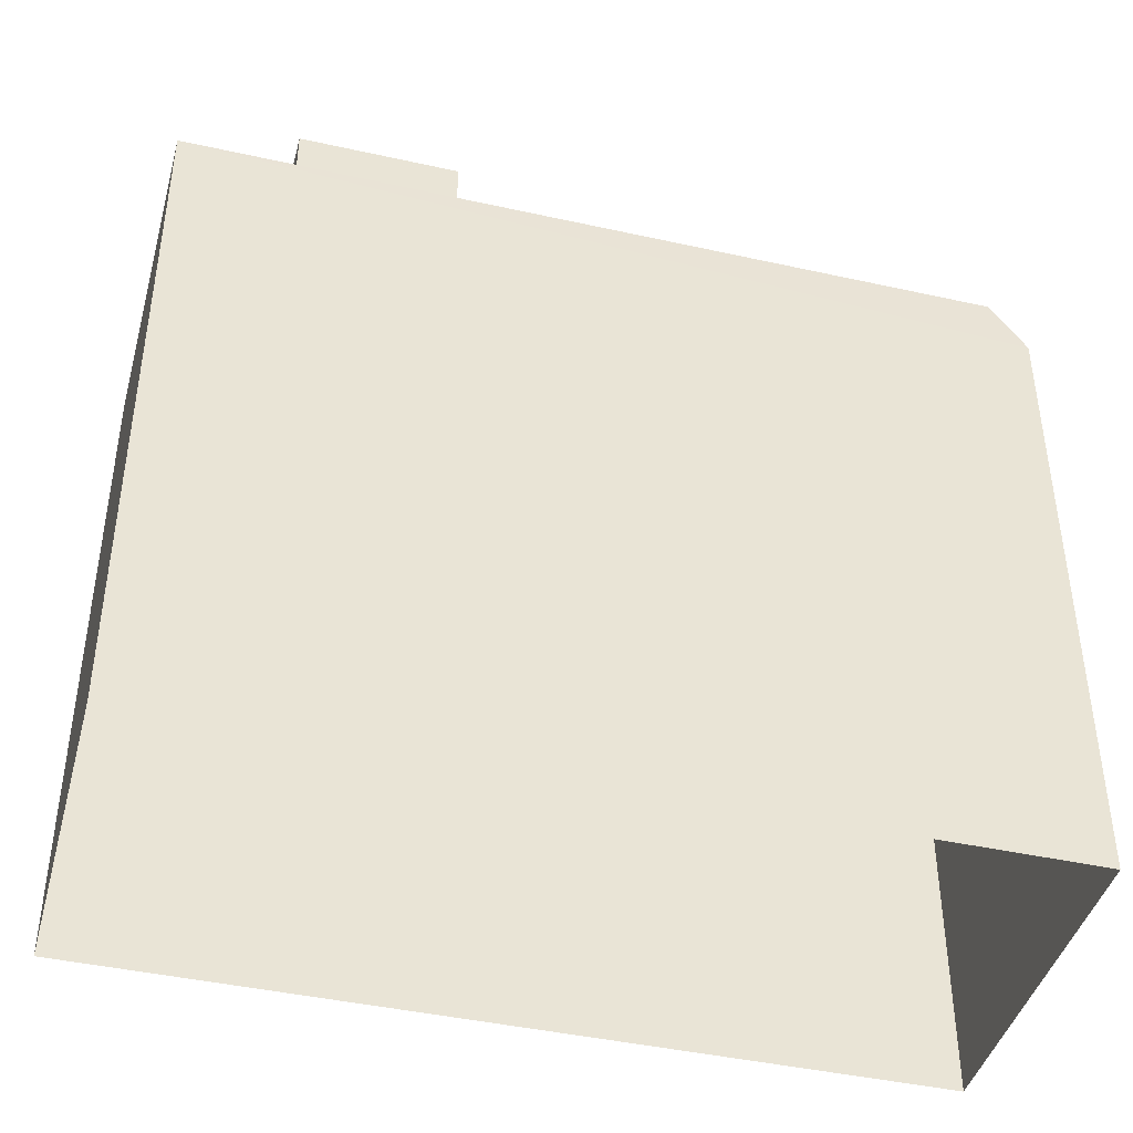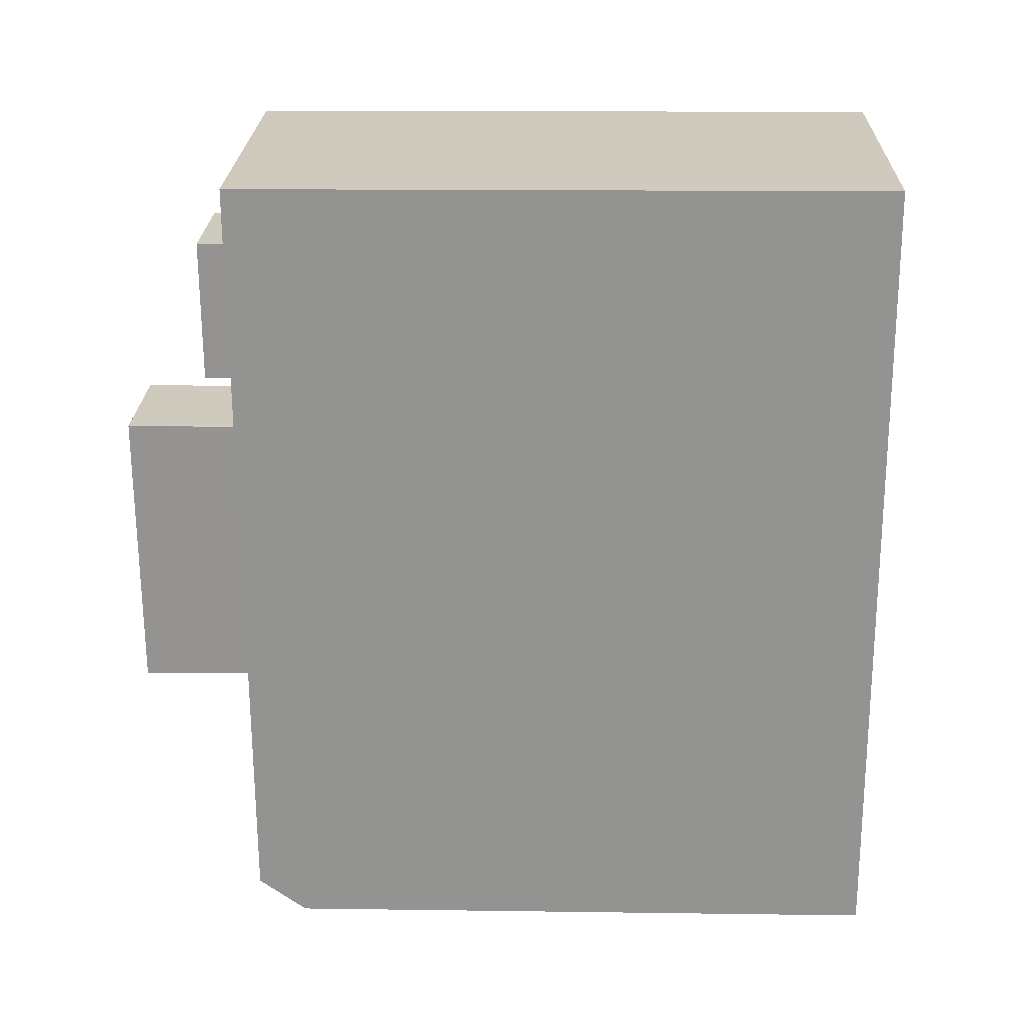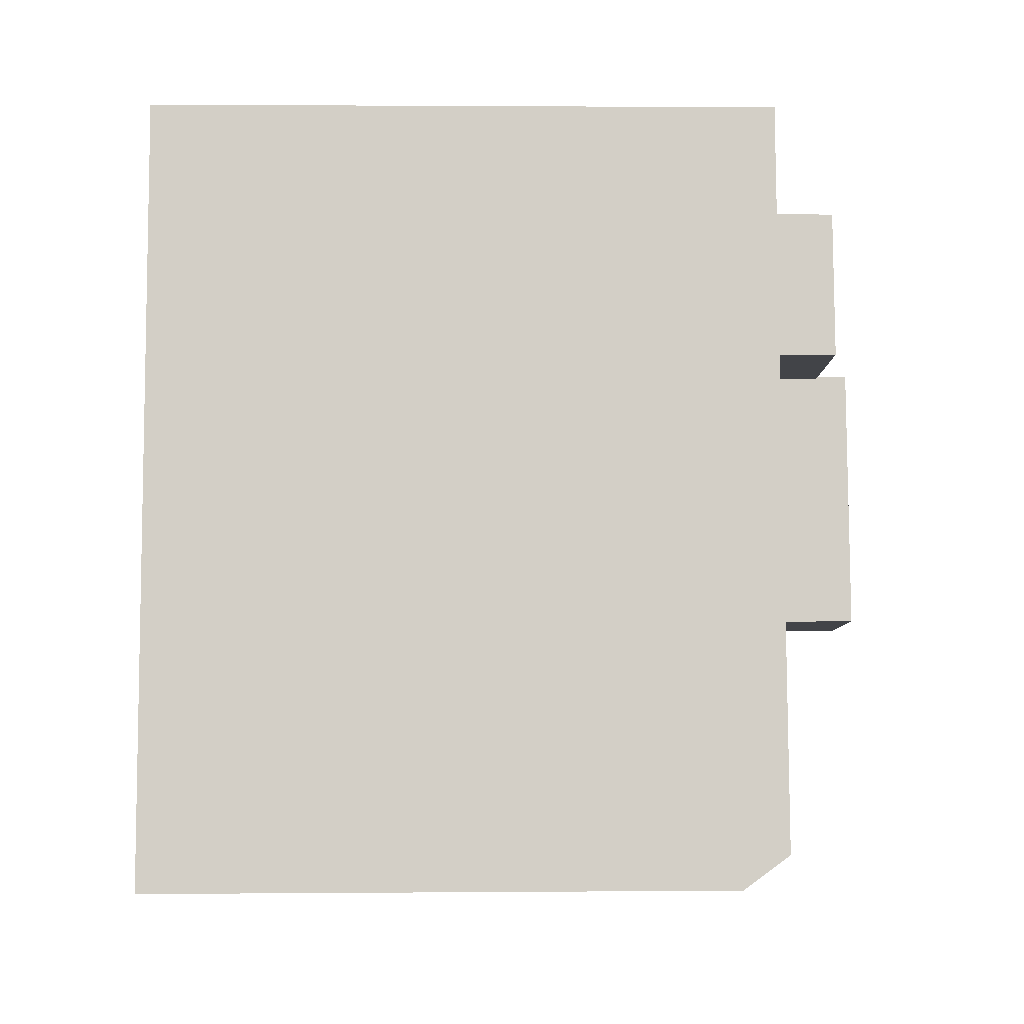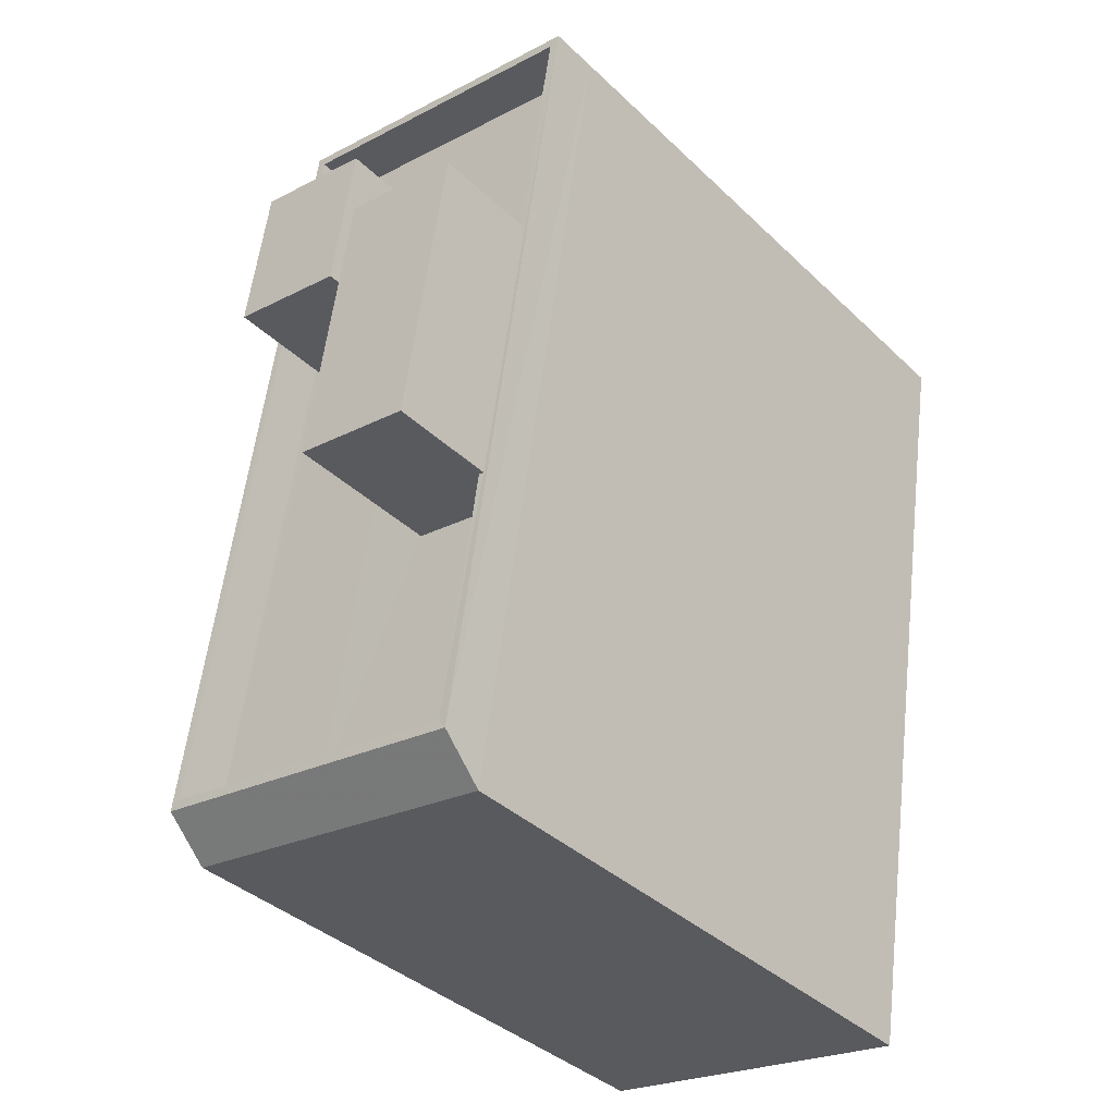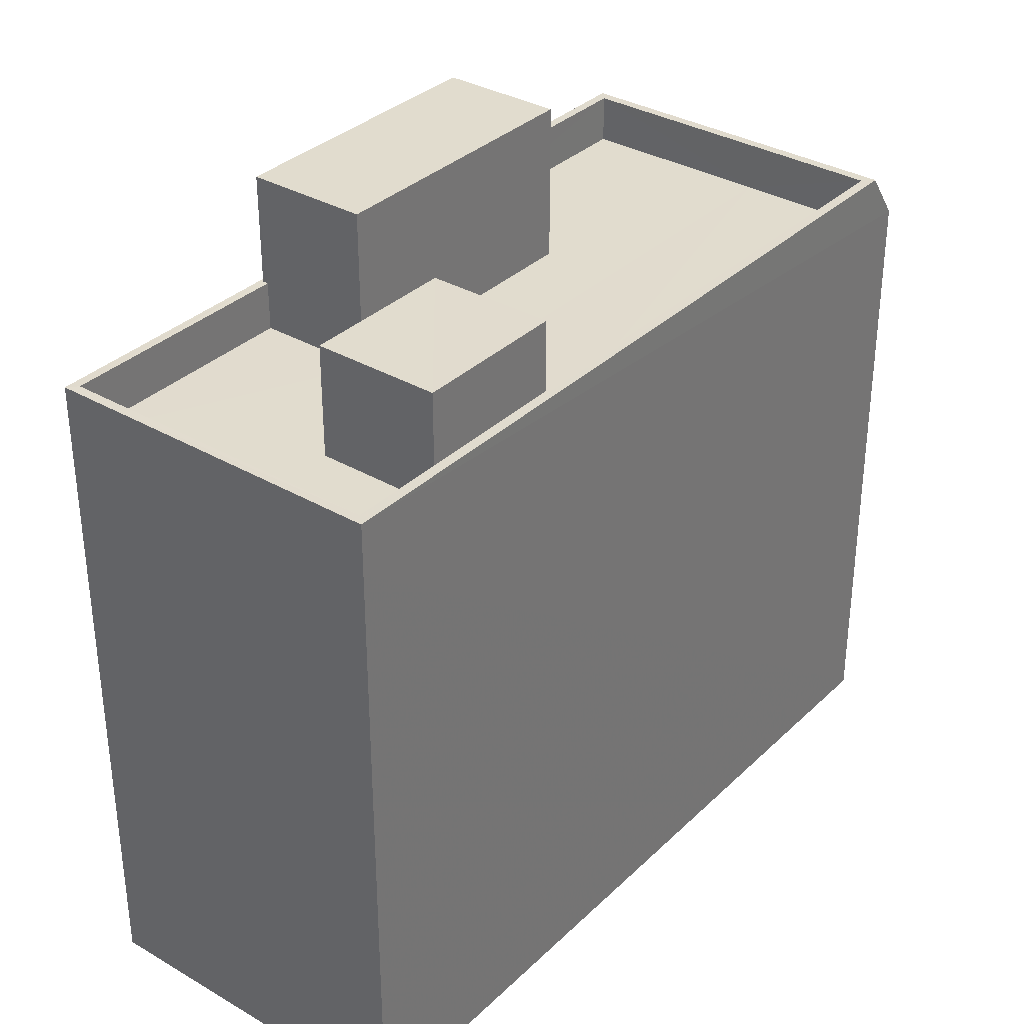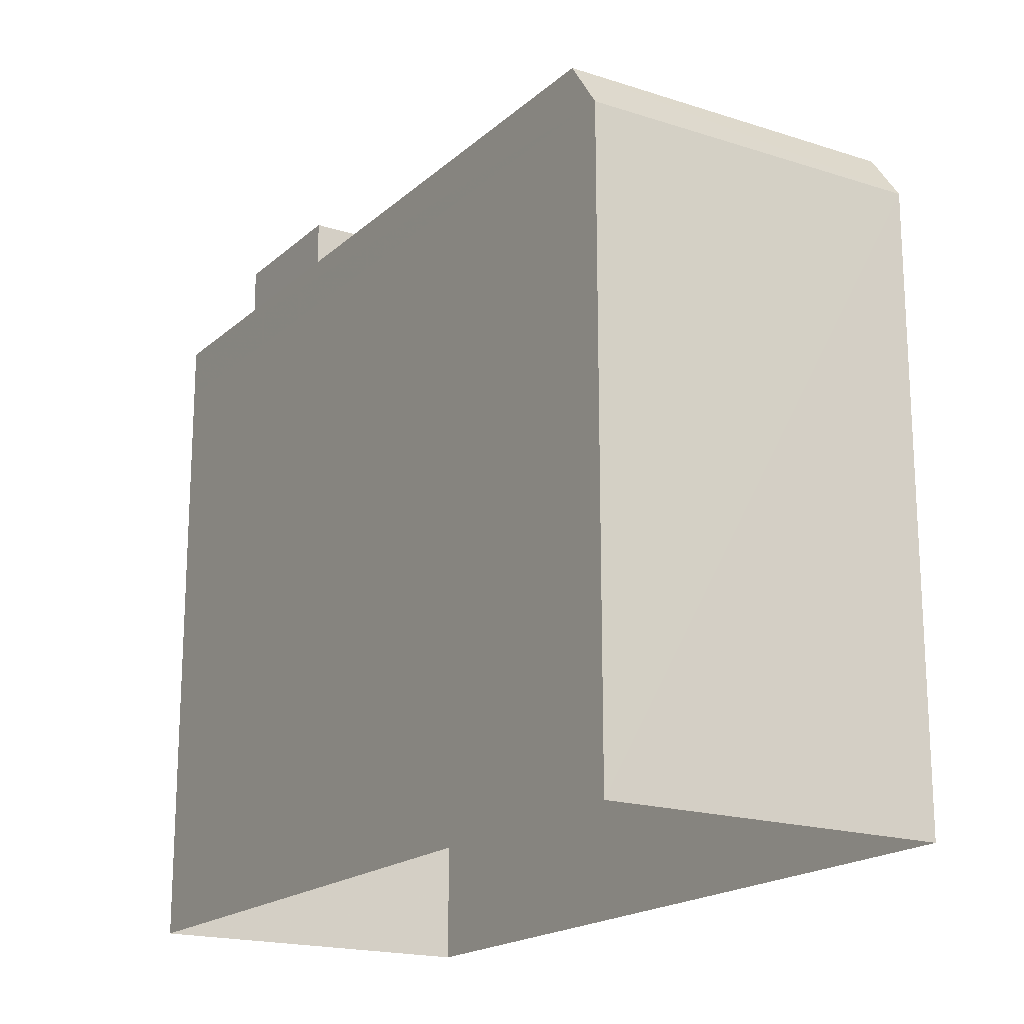
<metadata>
{"format":"obj","ext":"obj","renderer":"f3d","projection":"perspective","resolution":1024,"background":"white","views":[{"elev":-42.8,"azim":-113.8,"up":"+Z"},{"elev":14.2,"azim":91.7,"up":"+Y"},{"elev":0.9,"azim":-91.5,"up":"+Y"},{"elev":-37.8,"azim":39.9,"up":"+Y"},{"elev":34.0,"azim":-150.7,"up":"+Z"},{"elev":-18.5,"azim":-40.9,"up":"+Z"}]}
</metadata>
<code>
v -8.875e+04 -9.929e+04 8.424
v -8.874e+04 -9.928e+04 8.424
v -8.874e+04 -9.929e+04 8.424
v -8.874e+04 -9.928e+04 8.424
v -8.874e+04 -9.928e+04 22.24
v -8.874e+04 -9.928e+04 22.24
v -8.874e+04 -9.928e+04 22.24
v -8.874e+04 -9.928e+04 22.24
v -8.875e+04 -9.929e+04 22.24
v -8.874e+04 -9.929e+04 22.24
v -8.874e+04 -9.929e+04 22.24
v -8.875e+04 -9.929e+04 22.24
v -8.874e+04 -9.929e+04 21.22
v -8.875e+04 -9.929e+04 21.22
v -8.874e+04 -9.929e+04 21.24
v -8.874e+04 -9.929e+04 21.24
v -8.874e+04 -9.929e+04 21.24
v -8.874e+04 -9.929e+04 21.24
v -8.874e+04 -9.928e+04 21.24
v -8.874e+04 -9.928e+04 21.24
v -8.874e+04 -9.928e+04 21.24
v -8.874e+04 -9.928e+04 21.24
v -8.874e+04 -9.928e+04 21.24
v -8.874e+04 -9.928e+04 21.24
v -8.874e+04 -9.928e+04 22.24
v -8.874e+04 -9.928e+04 22.24
v -8.874e+04 -9.929e+04 22.24
v -8.874e+04 -9.929e+04 22.24
v -8.875e+04 -9.928e+04 21.24
v -8.875e+04 -9.929e+04 21.24
v -8.874e+04 -9.928e+04 21.24
v -8.874e+04 -9.928e+04 21.24
v -8.874e+04 -9.928e+04 24.5
v -8.874e+04 -9.929e+04 24.5
v -8.874e+04 -9.929e+04 24.5
v -8.874e+04 -9.928e+04 24.5
v -8.874e+04 -9.928e+04 23.54
v -8.875e+04 -9.928e+04 23.54
v -8.874e+04 -9.928e+04 23.54
v -8.874e+04 -9.928e+04 23.54
v -8.874e+04 -9.928e+04 21.22
v -8.874e+04 -9.928e+04 21.22
f 1 2 3
f 1 4 2
f 5 6 7
f 5 7 8
f 9 10 11
f 9 7 6
f 12 9 11
f 7 9 12
f 13 9 14
f 15 16 17
f 15 18 16
f 19 20 21
f 22 23 19
f 24 18 15
f 24 22 21
f 24 15 22
f 22 19 21
f 25 8 26
f 8 25 5
f 27 11 28
f 10 5 28
f 11 10 28
f 28 5 25
f 29 30 18
f 30 29 31
f 31 32 20
f 20 32 21
f 18 24 29
f 29 32 31
f 33 34 35
f 36 33 35
f 10 9 13
f 37 38 39
f 40 37 39
f 24 38 29
f 24 39 38
f 19 8 20
f 20 7 31
f 20 8 7
f 1 41 4
f 1 14 41
f 25 36 35
f 28 25 35
f 23 22 26
f 25 26 36
f 36 26 33
f 26 22 33
f 15 27 34
f 34 27 35
f 15 17 27
f 35 27 28
f 6 5 41
f 31 12 30
f 31 7 12
f 42 10 13
f 17 16 11
f 27 17 11
f 5 10 42
f 14 9 6
f 41 14 6
f 38 37 32
f 29 38 32
f 32 40 21
f 32 37 40
f 30 12 18
f 18 11 16
f 18 12 11
f 22 15 34
f 33 22 34
f 40 39 24
f 21 40 24
f 41 2 4
f 41 42 2
f 13 1 3
f 13 14 1
f 41 5 42
f 13 3 2
f 42 13 2
f 23 8 19
f 23 26 8

</code>
